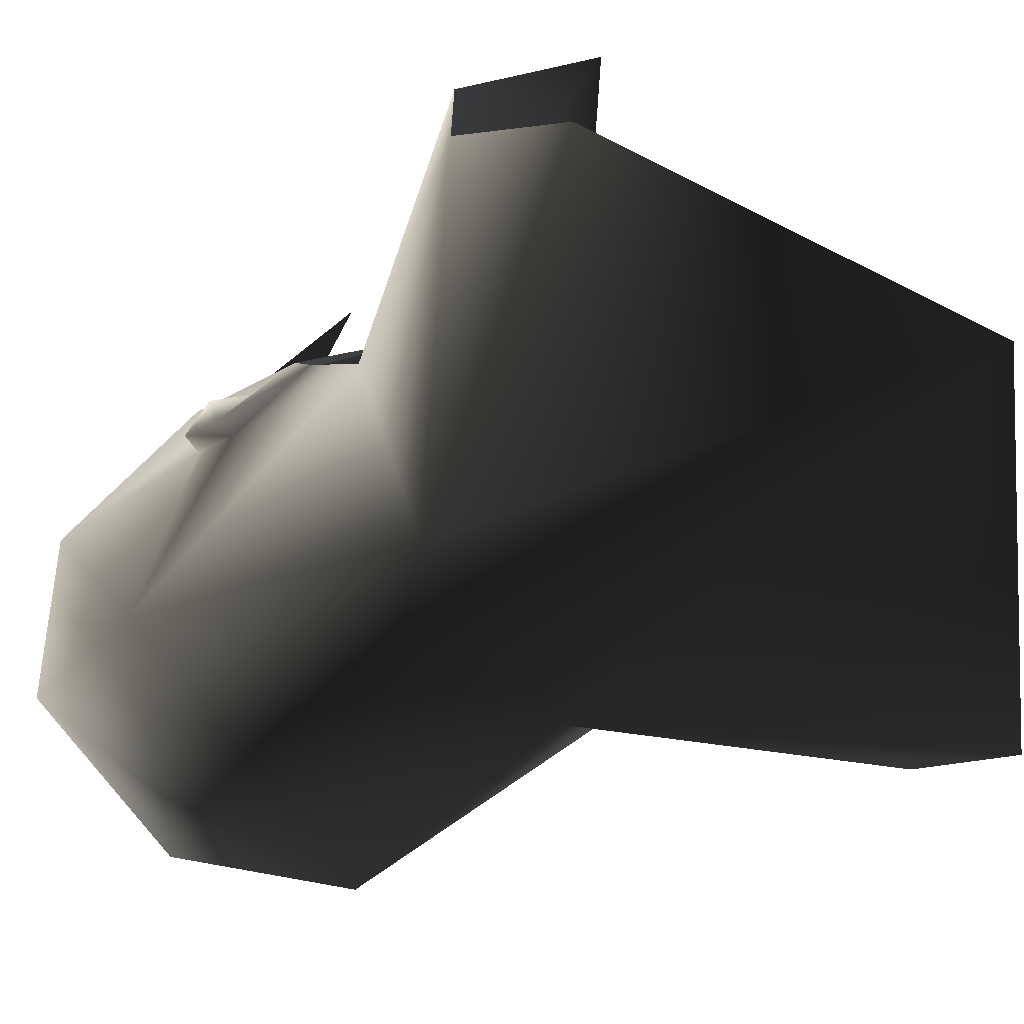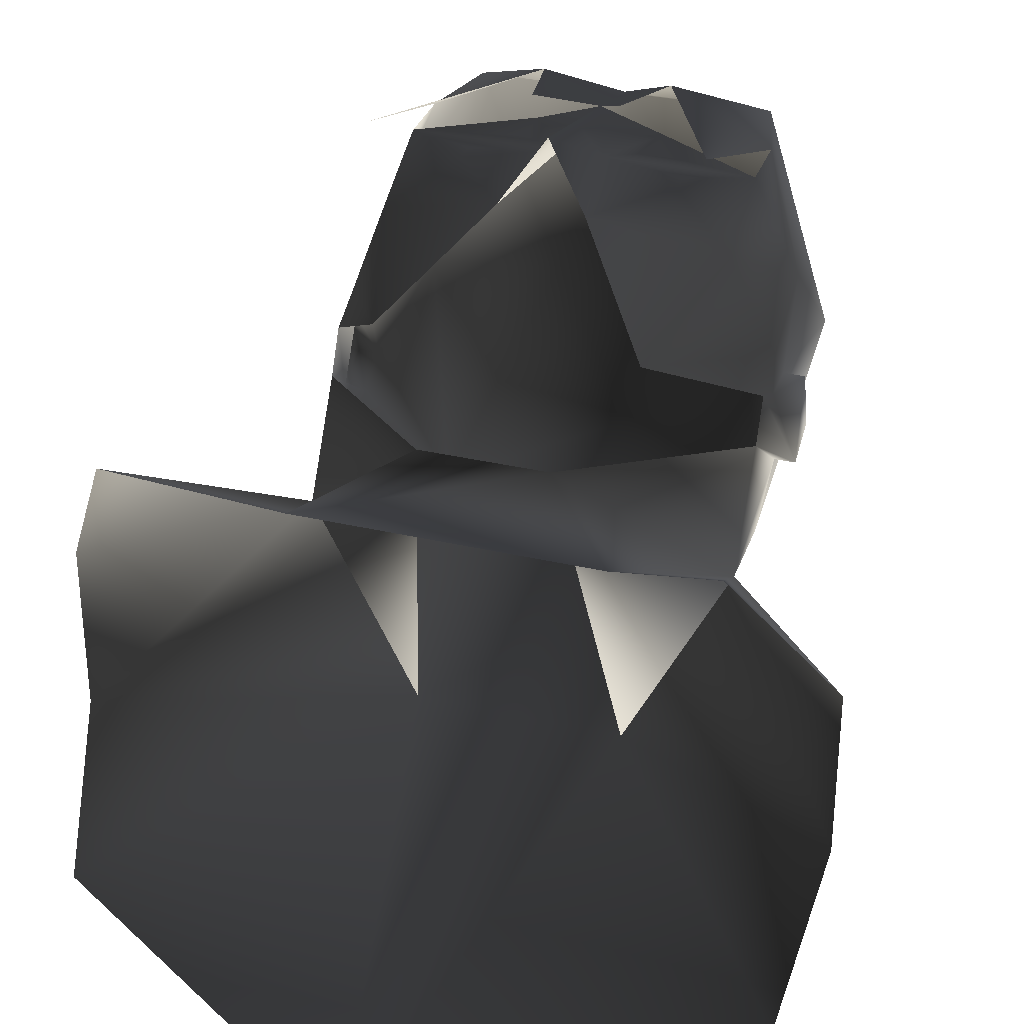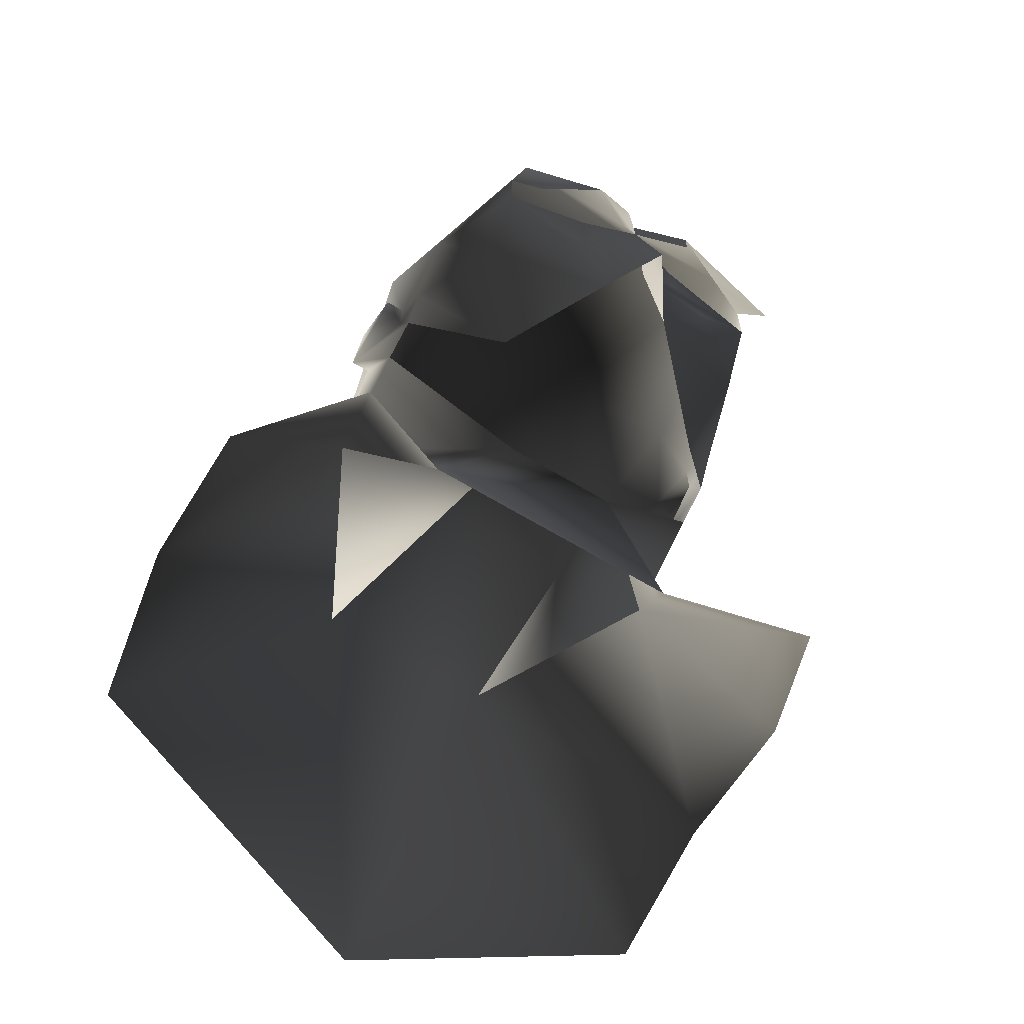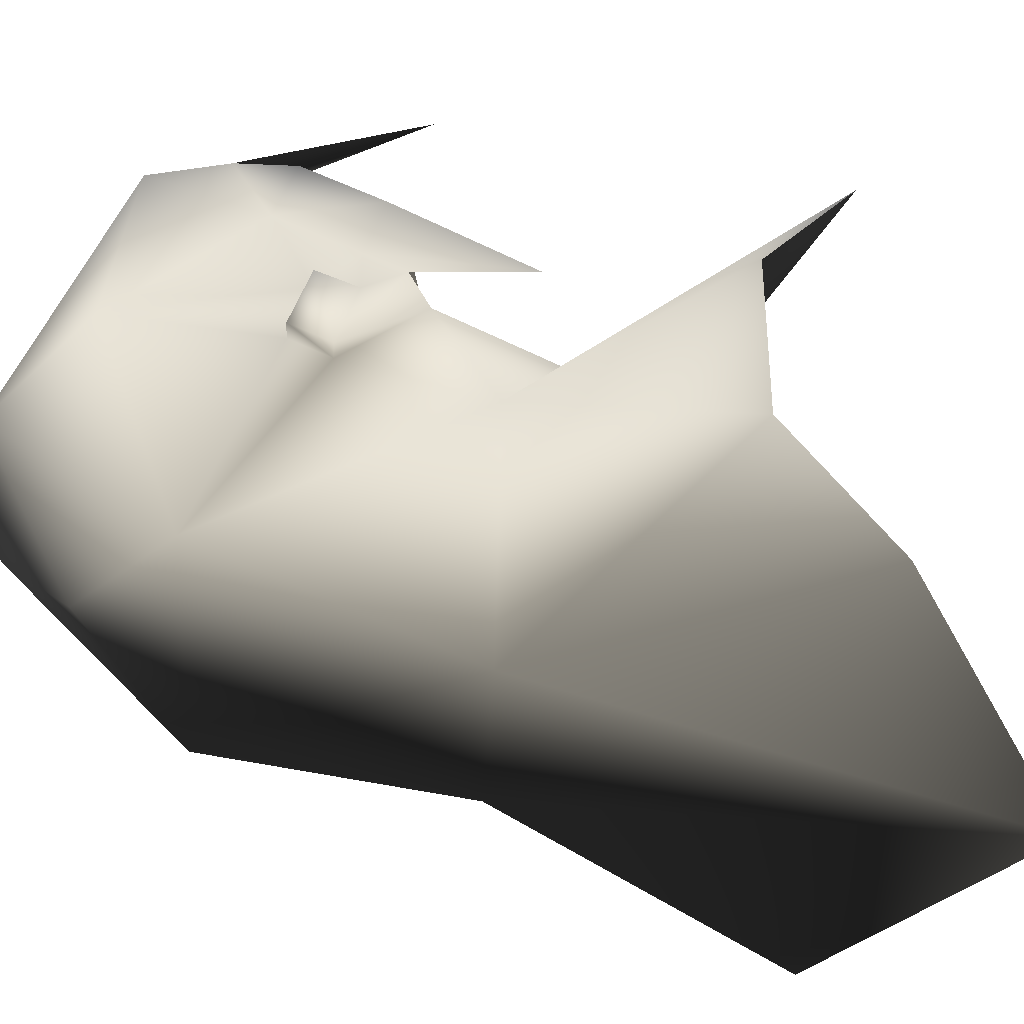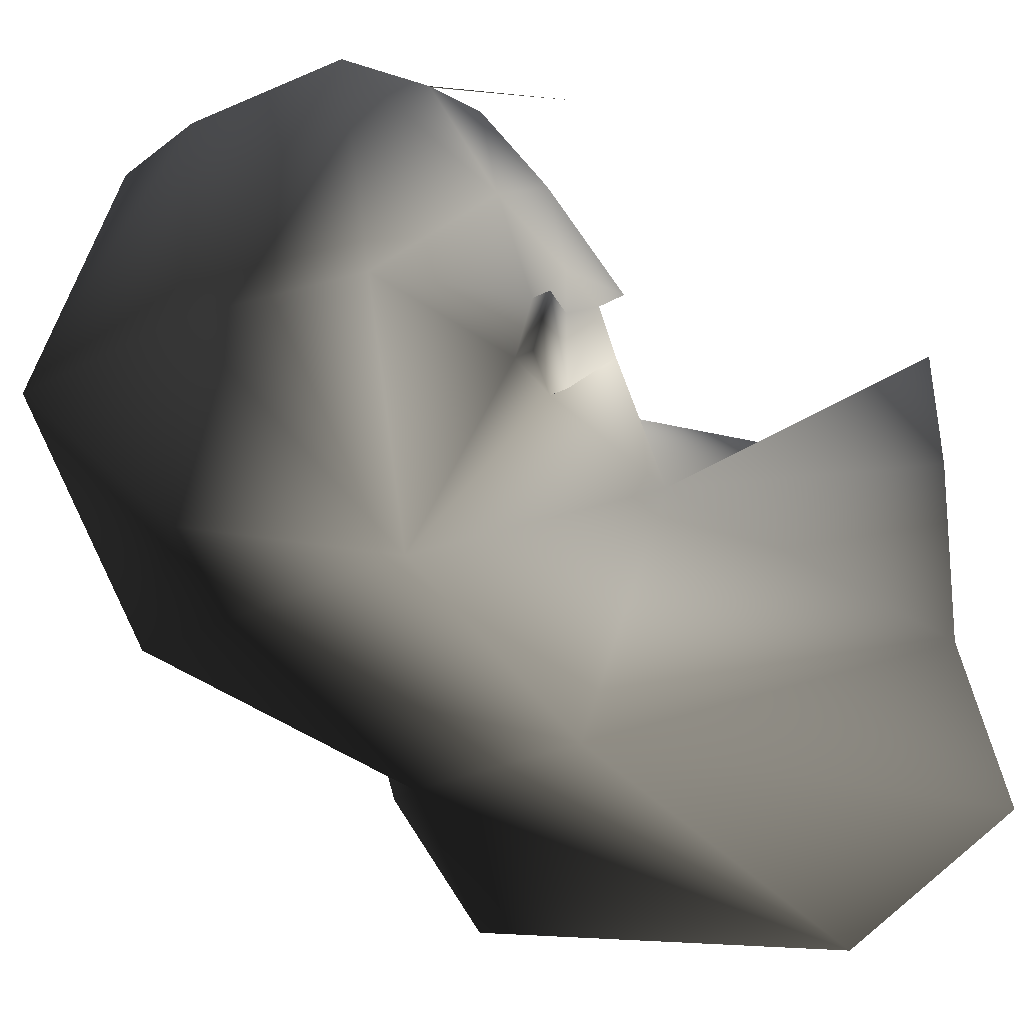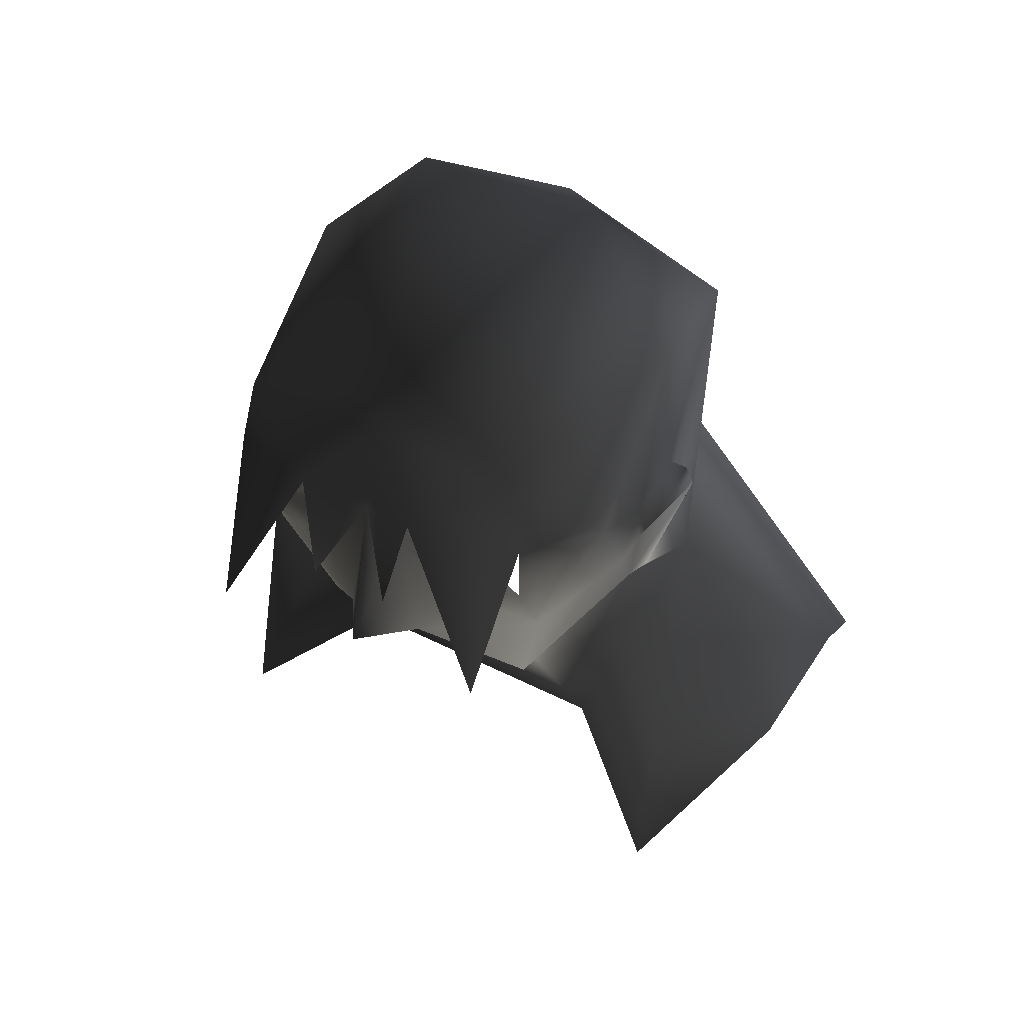
<metadata>
{"format":"obj","ext":"obj","renderer":"f3d","projection":"perspective","resolution":1024,"background":"white","views":[{"elev":-68.4,"azim":-54.9,"up":"+Z"},{"elev":32.6,"azim":18.1,"up":"+Z"},{"elev":-63.0,"azim":-31.7,"up":"+Y"},{"elev":-37.7,"azim":-93.3,"up":"+Z"},{"elev":-21.7,"azim":-135.5,"up":"+Z"},{"elev":46.1,"azim":30.4,"up":"+Y"}]}
</metadata>
<code>
o 214
v 5 182 17
v 8 183 17
v 1 183 17
v 5 181 17
v 8 179 15
v 10 184 12
v 8 186 17
v 7 190 17
v 3 187 19
v 7 178 20
v 3 184 17
v 3 186 17
v 0 186 18
v 0 182 19
v 0 178 20
v 2 177 17
v 6 172 13
v 10 180 10
v 10 182 8
v 10 191 6
v 5 196 4
v 0 192 16
v 0 190 17
v 2 182 20
v -1 183 17
v -8 183 17
v -5 182 17
v -5 181 17
v -2 177 17
v -3 186 17
v -3 184 17
v 11 182 8
v 11 181 4
v 11 183 5
v 10 183 5
v 10 180 8
v 10 178 9
v 10 177 7
v 10 181 4
v 8 187 -4
v -11 183 5
v -11 181 4
v -11 182 8
v -10 183 5
v -10 181 4
v -10 177 7
v -10 178 9
v -10 180 8
v -10 182 8
v -10 191 6
v -8 187 -4
v -10 174 2
v -3 169 9
v -7 164 8
v 3 169 9
v 7 164 8
v 10 174 2
v 5 174 -8
v -5 174 -8
v 0 192 -2
v -10 180 10
v -6 172 13
v -8 179 15
v -5 196 4
v -7 190 17
v -3 187 19
v -2 182 20
v -10 184 12
v -8 186 17
v -8 177 20
v -17 164 -4
v -17 164 4
v -13 159 12
v 16 159 -10
v 17 164 -4
v 17 164 4
v 13 159 12
v 0 150 -12
v -16 159 -10
f 1 2 3
f 1 3 4
f 1 4 2
f 2 4 5
f 2 5 6
f 2 6 7
f 7 6 8
f 7 8 9
f 7 9 10
f 2 11 3
f 3 11 12
f 3 12 13
f 3 13 14
f 3 14 15
f 3 15 16
f 3 16 4
f 4 16 5
f 5 16 17
f 5 17 18
f 5 18 6
f 6 18 19
f 6 19 20
f 6 20 8
f 8 20 21
f 8 21 22
f 8 22 23
f 8 23 9
f 9 23 13
f 9 13 24
f 25 26 27
f 25 27 28
f 25 28 29
f 25 29 15
f 25 15 14
f 25 14 13
f 25 13 30
f 25 30 31
f 25 31 26
f 26 31 30
f 32 33 34
f 32 34 35
f 32 35 19
f 32 19 36
f 32 36 33
f 33 36 37
f 33 37 38
f 33 38 39
f 33 39 34
f 34 39 35
f 35 39 40
f 35 40 20
f 35 20 19
f 37 36 36
f 37 36 18
f 37 18 17
f 36 36 19
f 36 19 18
f 41 42 43
f 41 43 44
f 41 44 45
f 41 45 42
f 42 45 46
f 42 46 47
f 42 47 48
f 42 48 43
f 43 48 49
f 43 49 44
f 44 49 50
f 44 50 51
f 44 51 45
f 45 51 52
f 45 52 46
f 46 52 53
f 53 52 54
f 53 54 55
f 55 54 56
f 55 56 57
f 55 57 38
f 38 57 39
f 39 57 40
f 40 57 58
f 40 58 59
f 40 59 51
f 40 51 60
f 40 60 21
f 40 21 20
f 48 48 47
f 48 47 61
f 48 61 49
f 48 49 48
f 62 29 63
f 62 63 61
f 62 61 47
f 12 11 2
f 26 28 27
f 28 26 63
f 28 63 29
f 22 21 64
f 22 64 65
f 22 65 23
f 23 65 66
f 23 66 13
f 13 66 67
f 64 21 60
f 64 60 51
f 64 51 50
f 64 50 65
f 65 50 68
f 65 68 69
f 65 69 66
f 66 69 70
f 68 49 61
f 68 61 63
f 68 63 26
f 68 26 69
f 49 68 50
f 51 59 52
f 52 59 71
f 52 71 72
f 52 72 73
f 52 73 54
f 57 55 58
f 74 58 75
f 75 58 57
f 75 57 76
f 76 57 77
f 77 57 56
f 78 59 58
f 78 58 74
f 78 79 59
f 59 79 71
f 59 53 52

</code>
